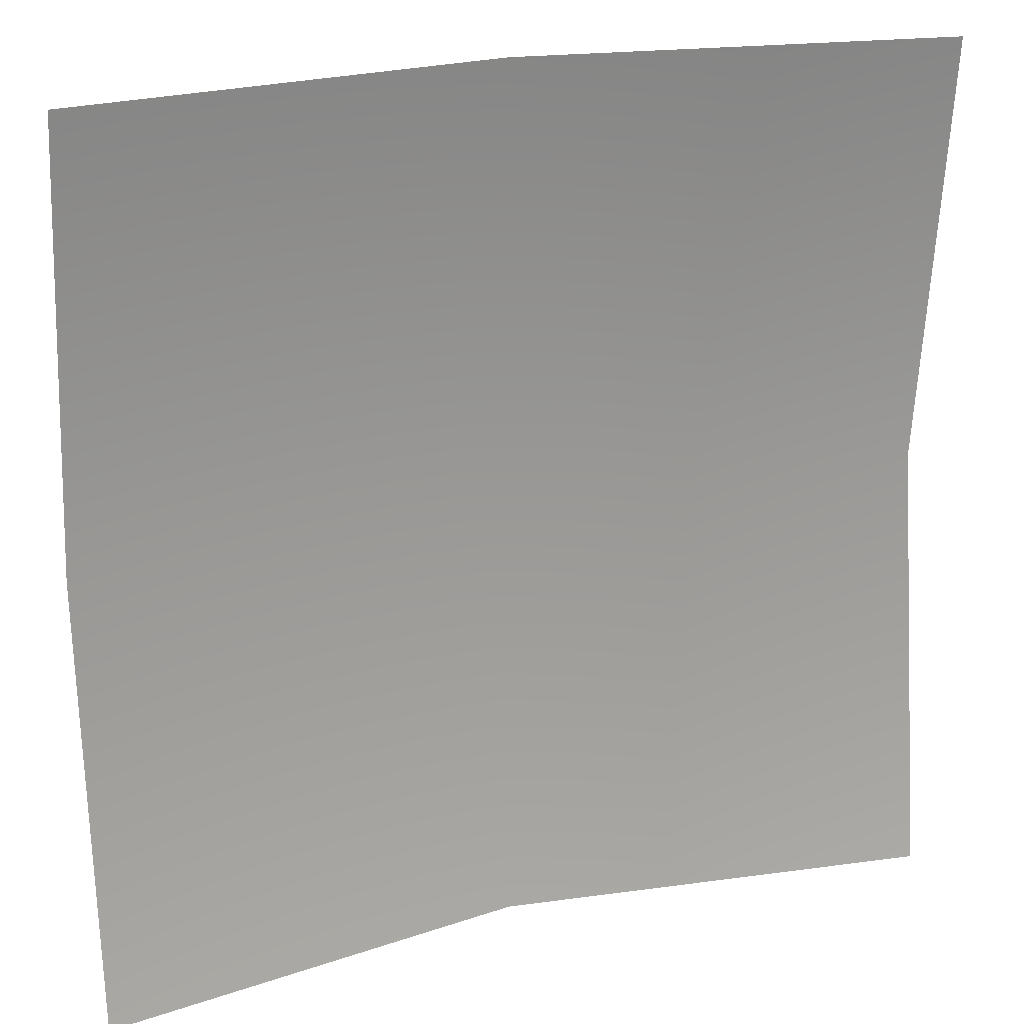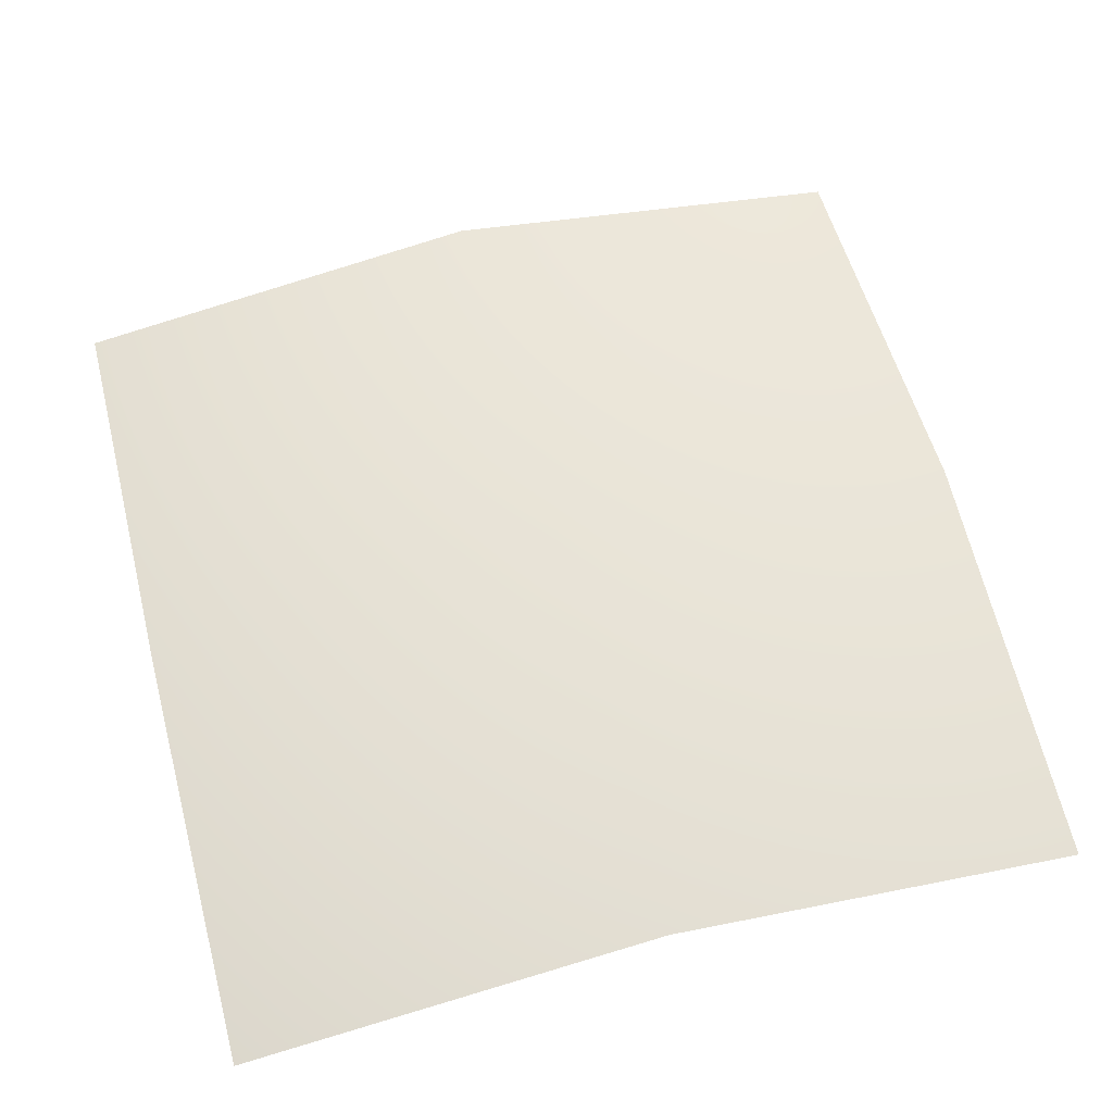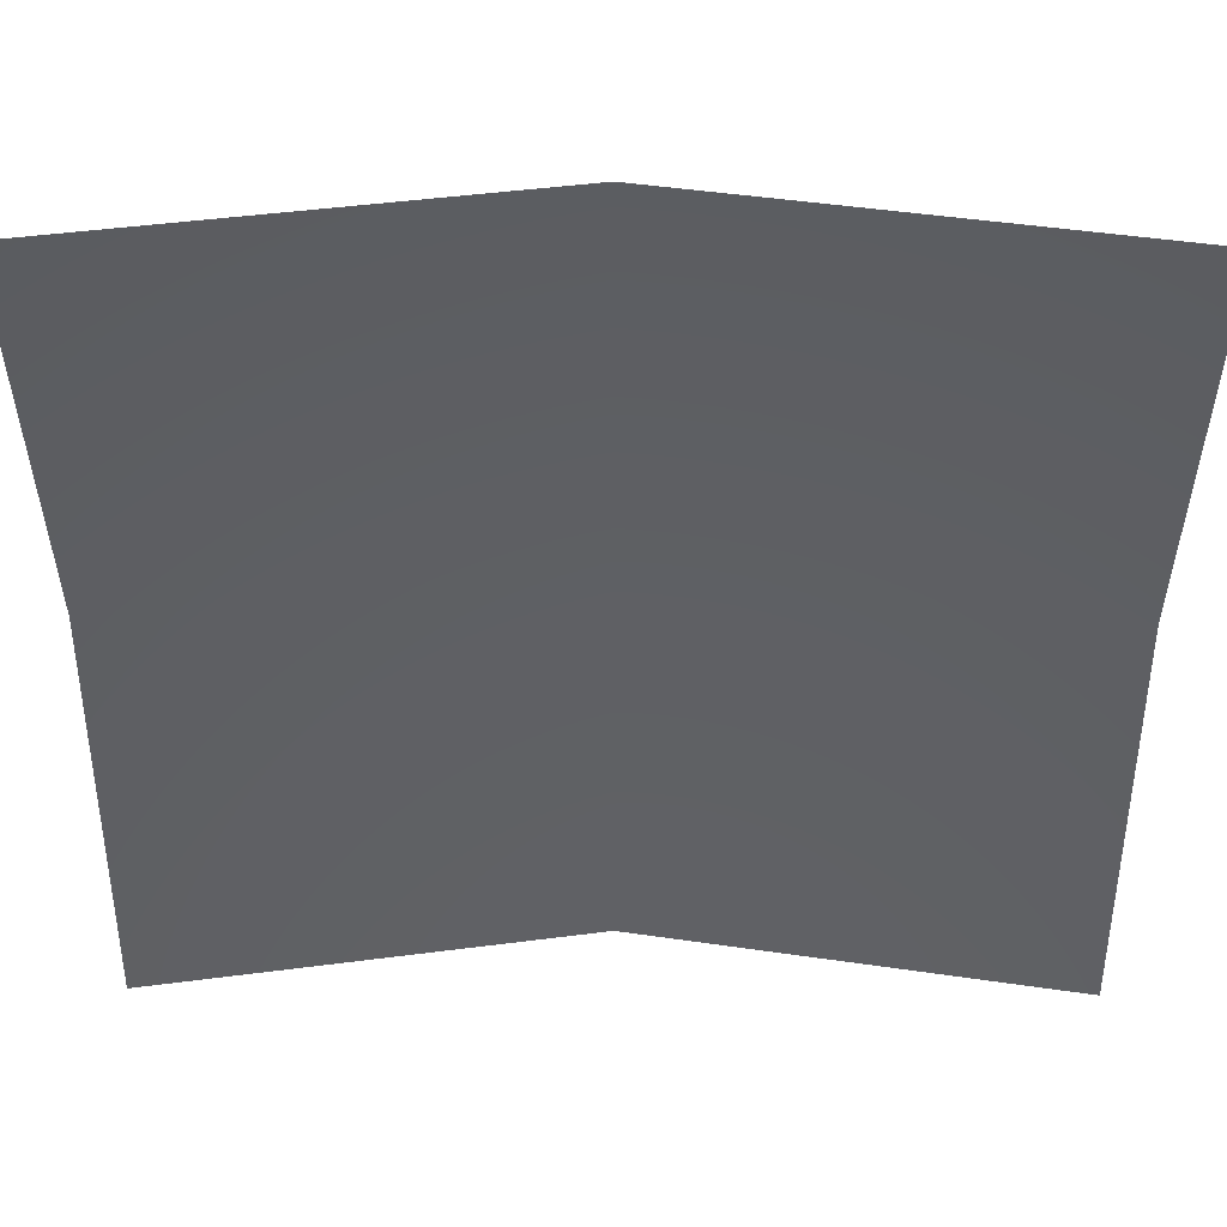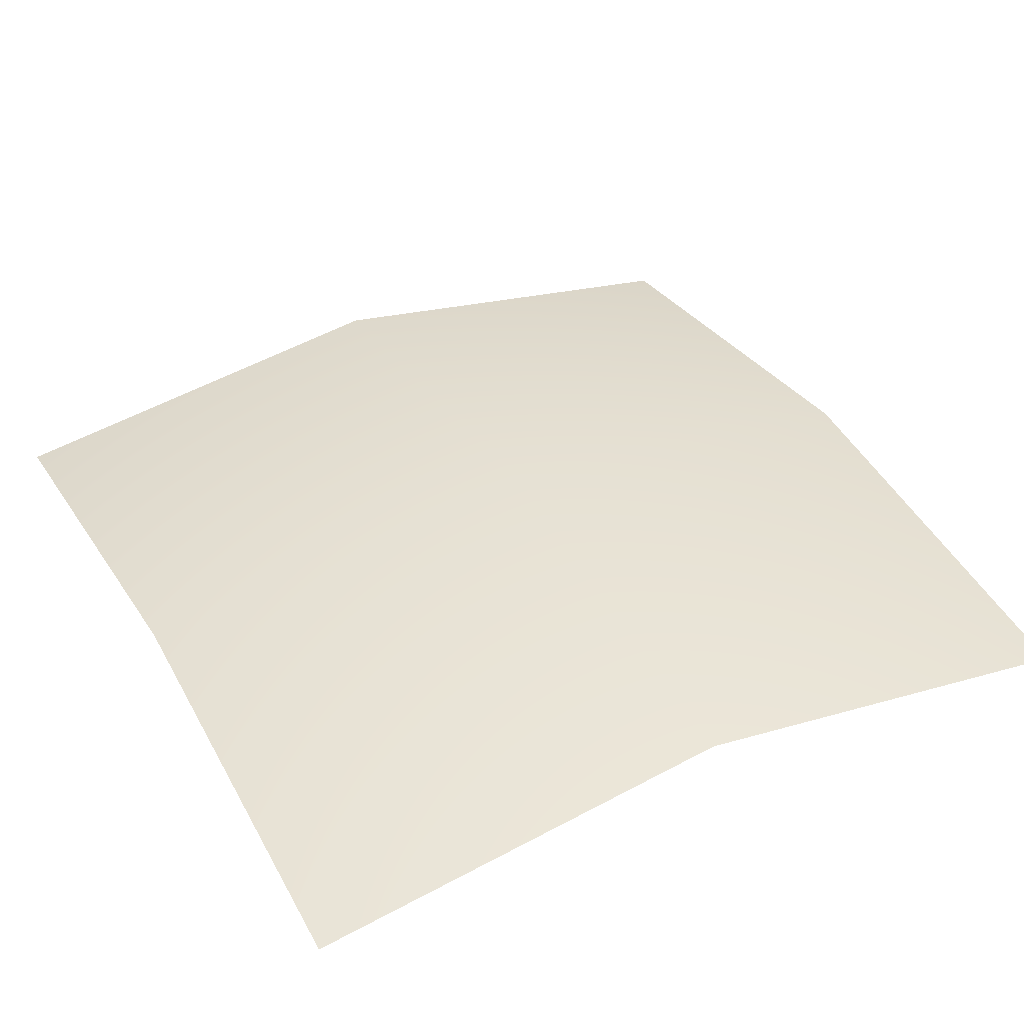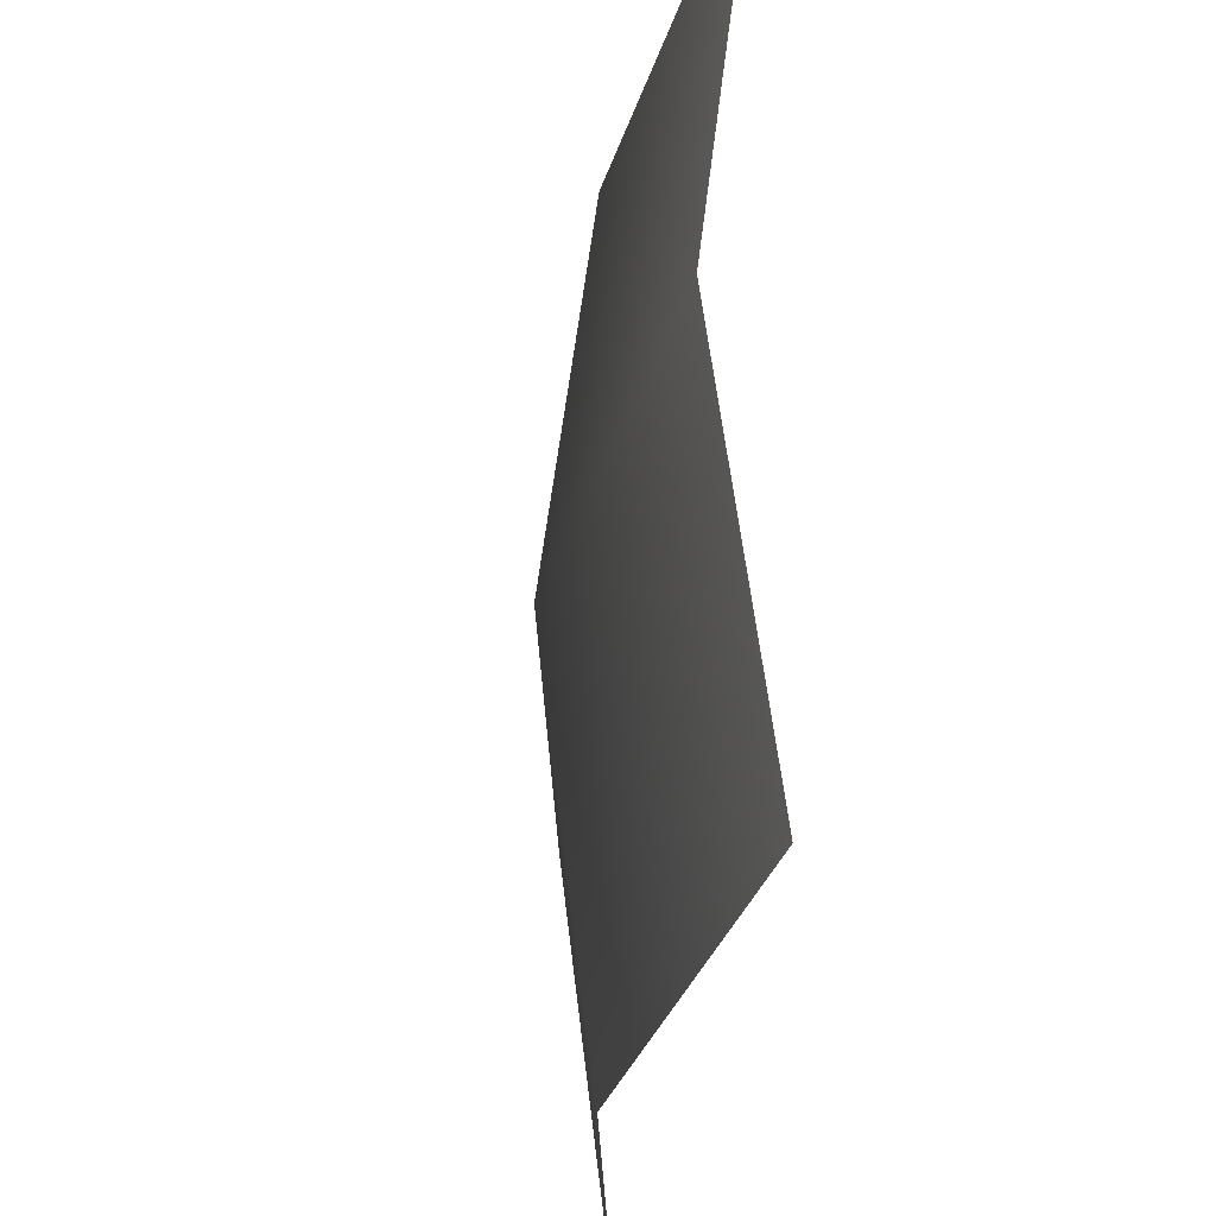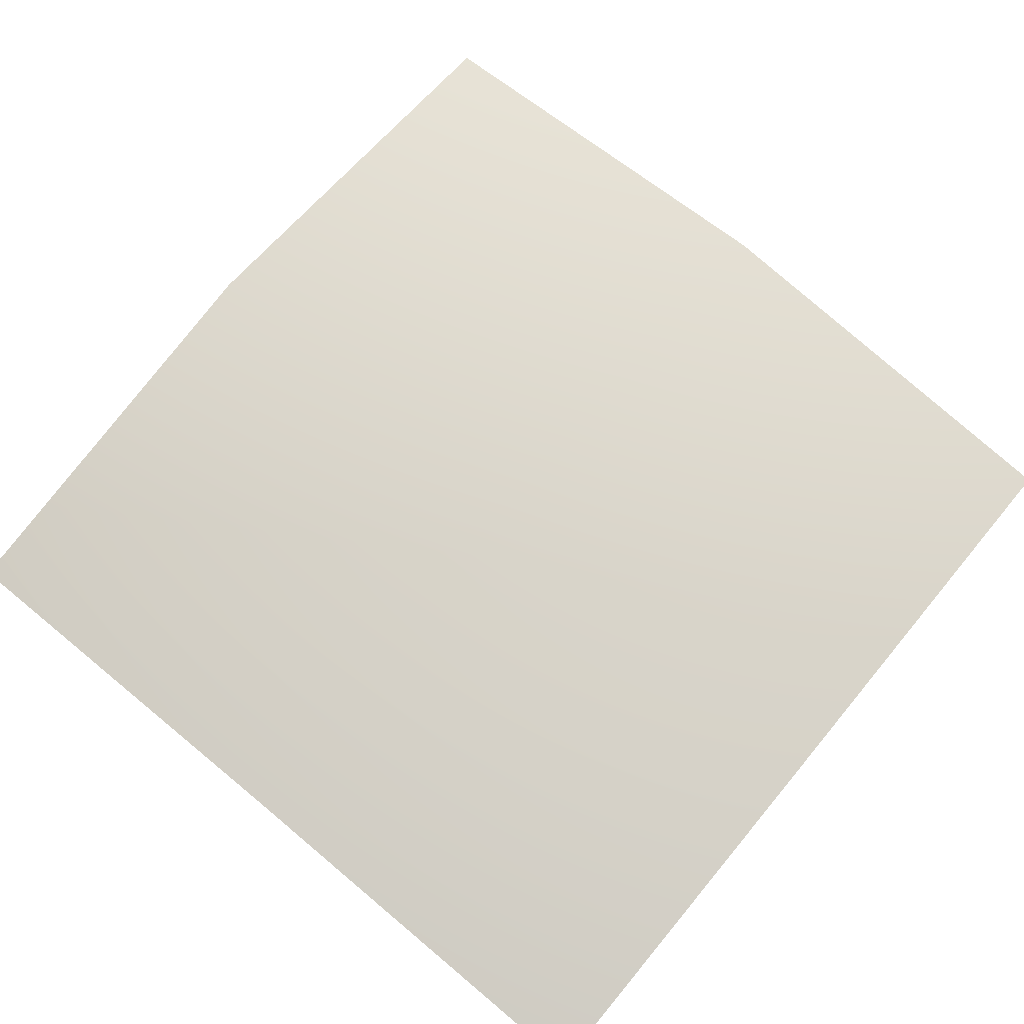
<metadata>
{"format":"obj","ext":"obj","renderer":"f3d","projection":"perspective","resolution":1024,"background":"white","views":[{"elev":20.8,"azim":157.1,"up":"+Y"},{"elev":61.2,"azim":165.5,"up":"+Z"},{"elev":47.4,"azim":-179.5,"up":"+Y"},{"elev":38.8,"azim":152.3,"up":"+Z"},{"elev":-32.1,"azim":83.0,"up":"+Y"},{"elev":73.9,"azim":-50.3,"up":"+Z"}]}
</metadata>
<code>
g default
v -6.177 -6.177 -0.7384
v 0 -6.177 0.223
v 6.177 -6.177 -0.7384
v -6.177 0 0
v 0 0 0.9614
v 6.177 0 0
v -6.177 6.177 -0.7384
v 0 6.177 0.223
v 6.177 6.177 -0.7384
g Web:pPlane1
f 1 2 5 4
f 2 3 6 5
f 4 5 8 7
f 5 6 9 8

</code>
